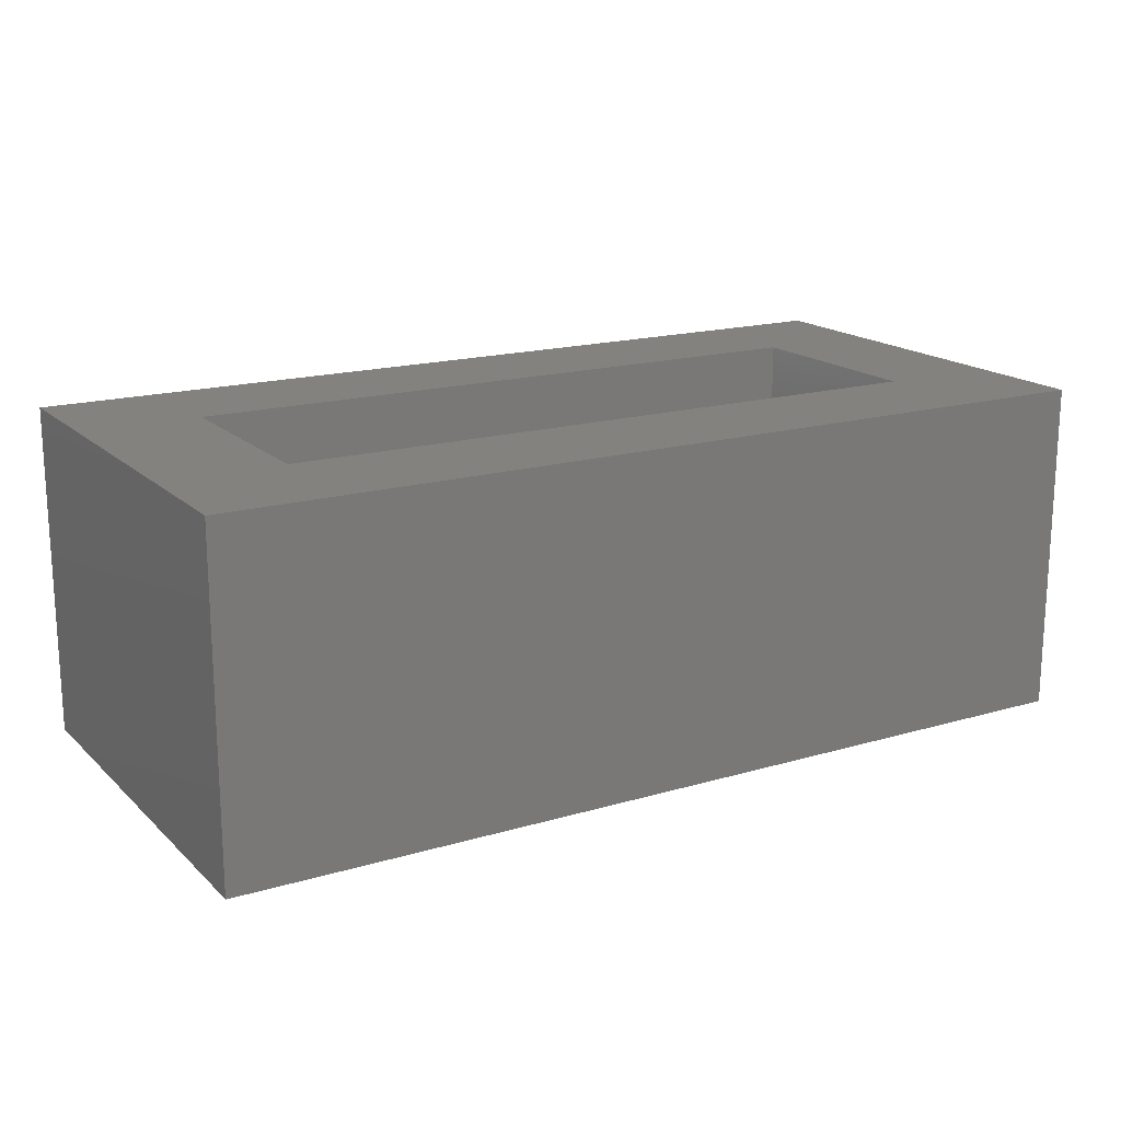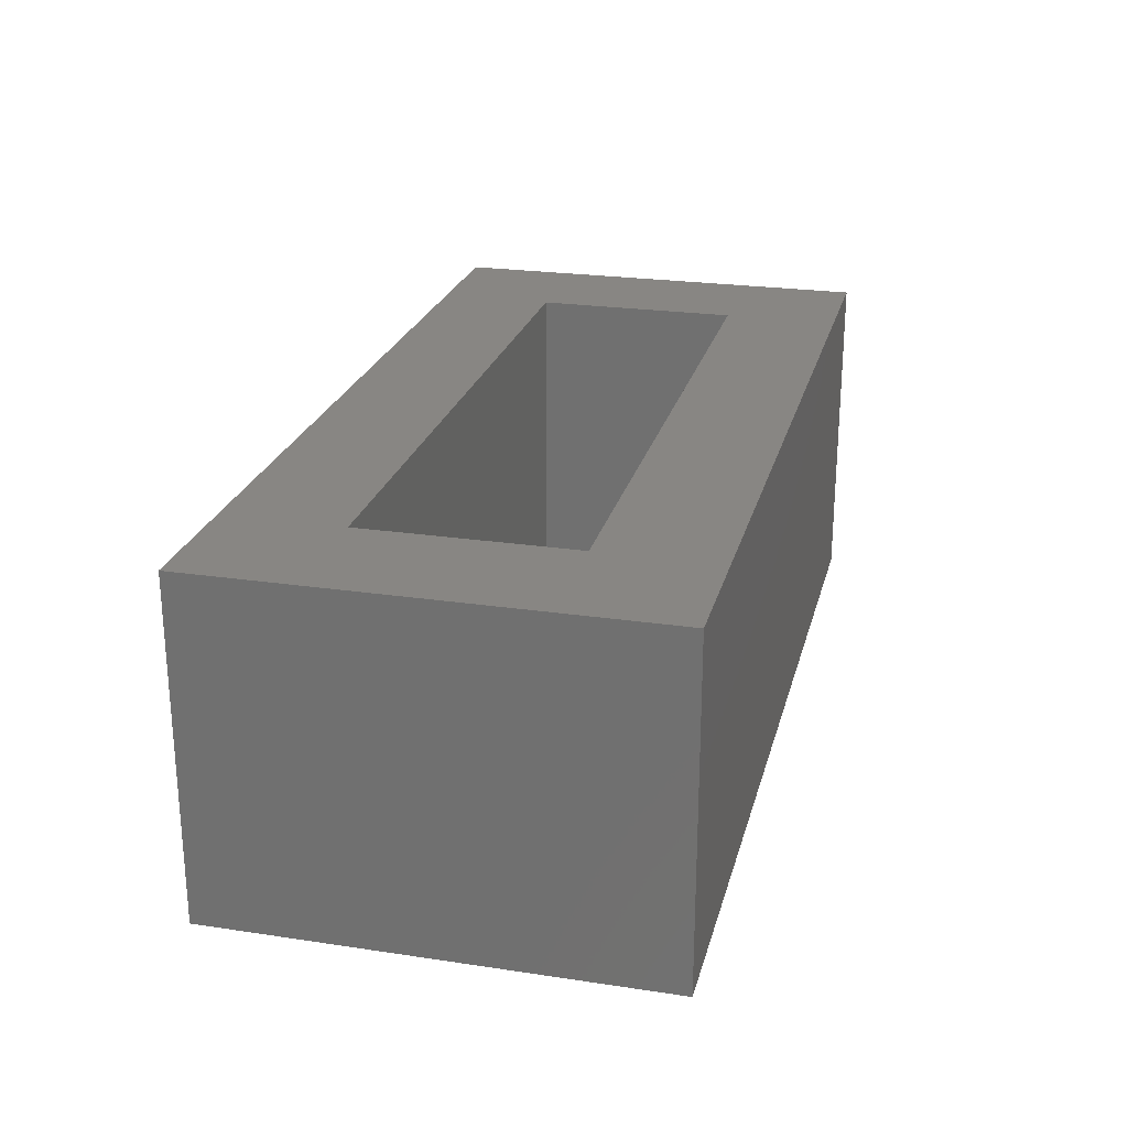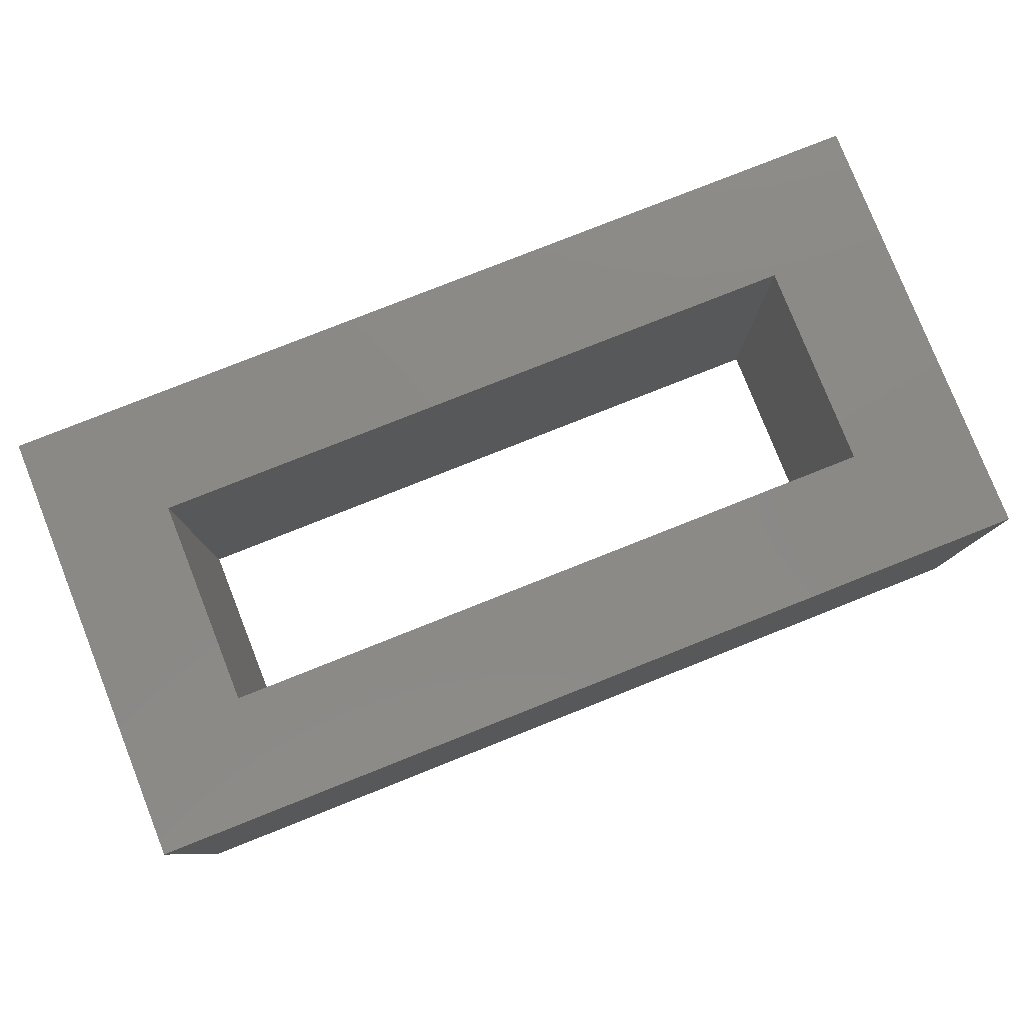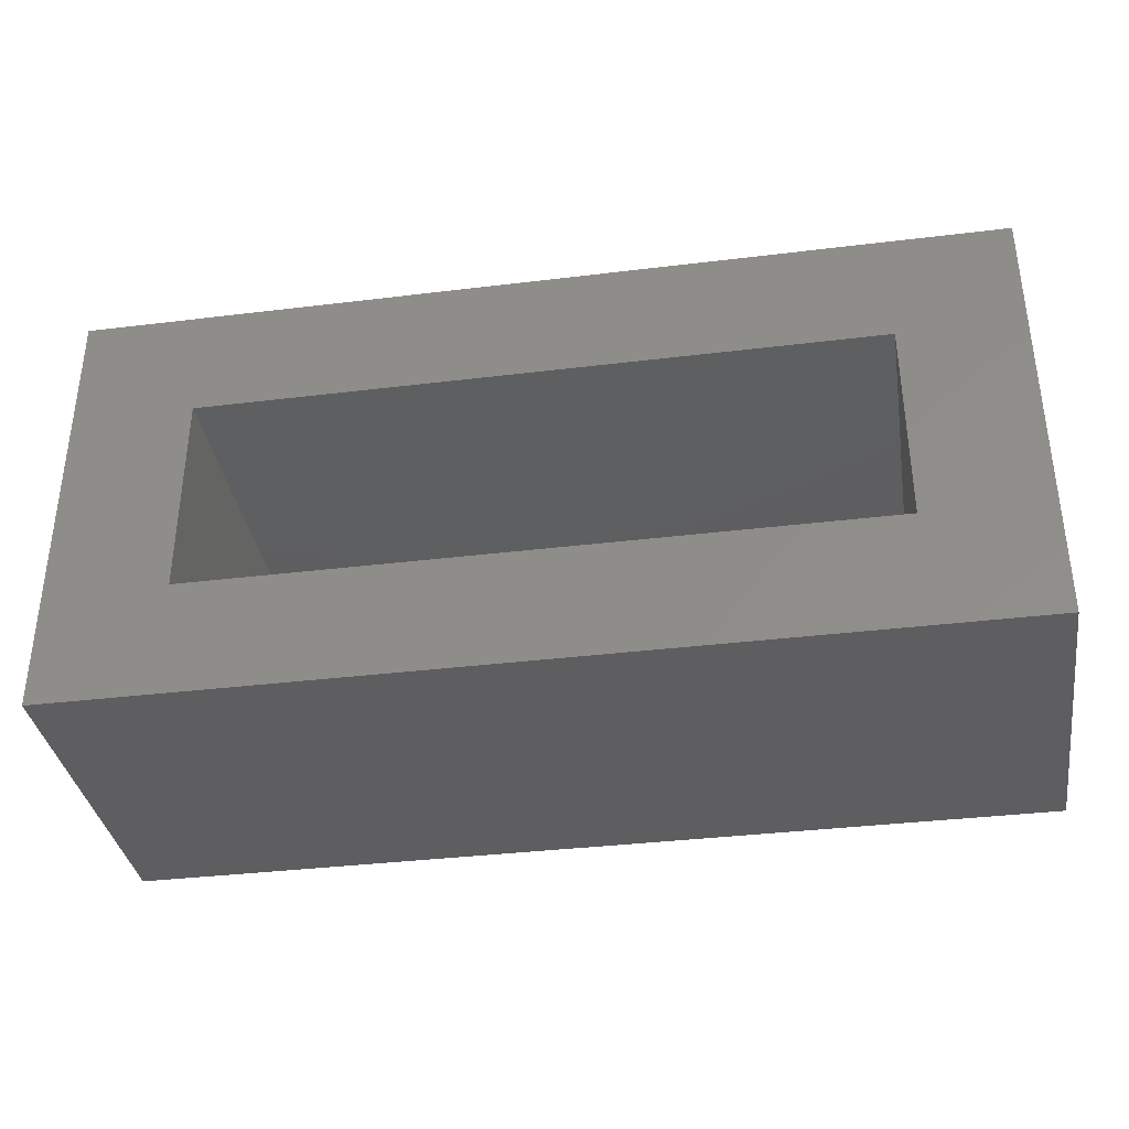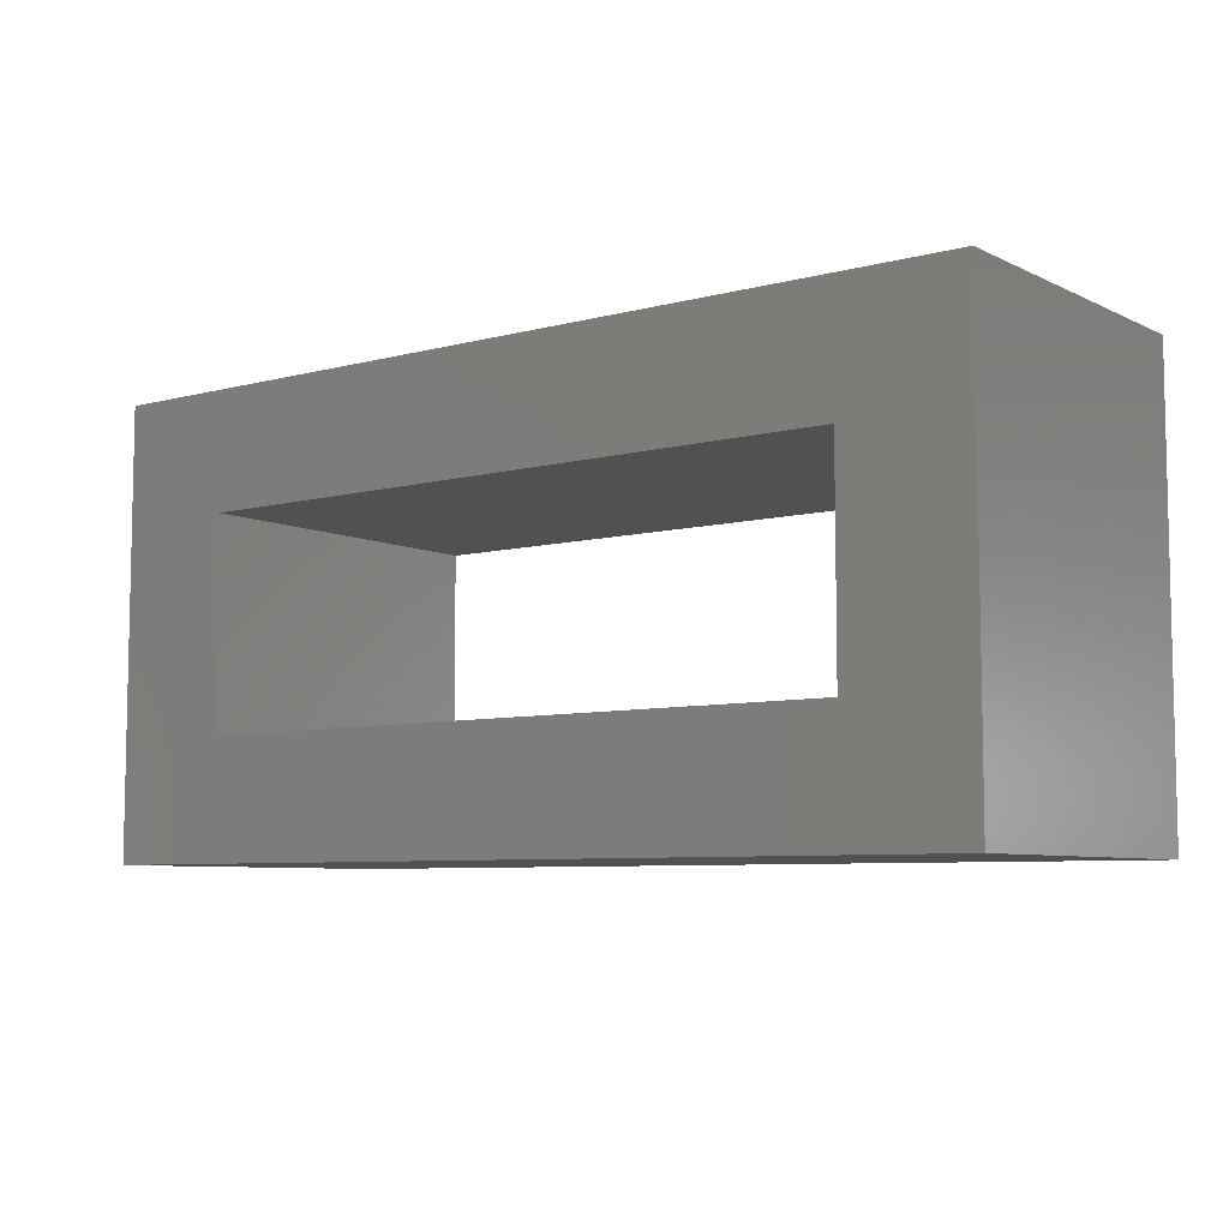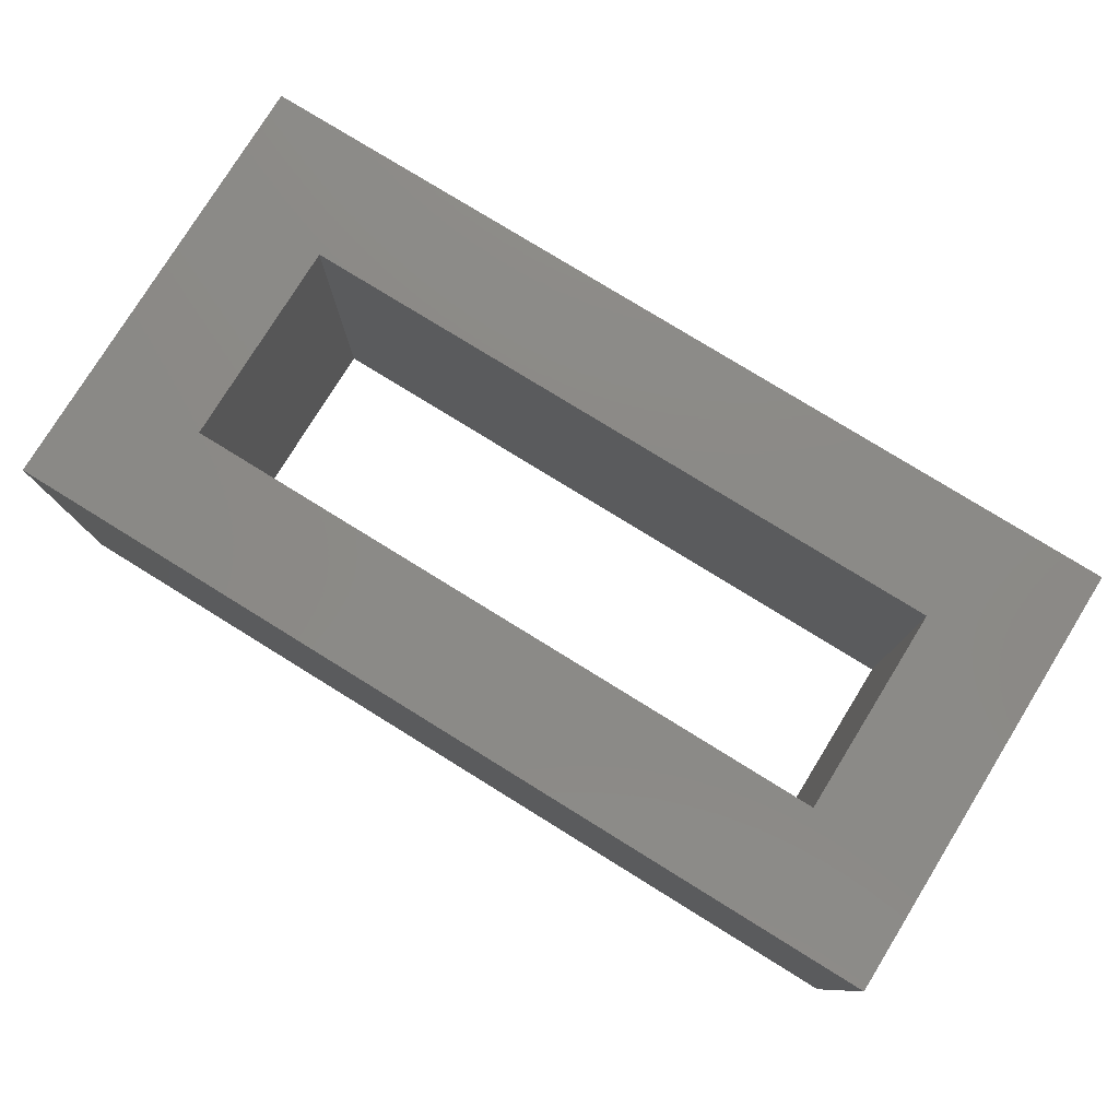
<metadata>
{"format":"stl","ext":"stl","renderer":"f3d","projection":"perspective","resolution":1024,"background":"white","views":[{"elev":17.2,"azim":149.6,"up":"+Z"},{"elev":24.0,"azim":103.9,"up":"+Z"},{"elev":79.6,"azim":-21.6,"up":"+Z"},{"elev":-36.0,"azim":9.1,"up":"+Y"},{"elev":-7.1,"azim":-142.9,"up":"+Y"},{"elev":78.4,"azim":-148.3,"up":"+Z"}]}
</metadata>
<code>
# stl→obj: 16 verts, 32 faces
v -13.6 -23.5 0
v -13.6 -23.5 10
v -13.6 -10.3 0
v -13.6 -10.3 10
v 13.6 -23.5 0
v 13.6 -23.5 10
v 10 -20 0
v -10 -20 0
v 10 -13.8 0
v 13.6 -10.3 0
v -10 -13.8 0
v 13.6 -10.3 10
v -10 -20 10
v -10 -13.8 10
v 10 -13.8 10
v 10 -20 10
f 1 2 3
f 3 2 4
f 2 1 5
f 6 2 5
f 7 5 8
f 9 3 10
f 1 3 11
f 1 11 8
f 1 8 5
f 5 7 10
f 7 9 10
f 11 3 9
f 3 4 10
f 10 4 12
f 13 2 6
f 4 2 13
f 14 15 4
f 4 13 14
f 12 15 6
f 12 4 15
f 15 16 6
f 16 13 6
f 6 5 10
f 12 6 10
f 11 14 13
f 8 11 13
f 9 15 14
f 11 9 14
f 15 9 16
f 16 9 7
f 16 7 13
f 13 7 8

</code>
